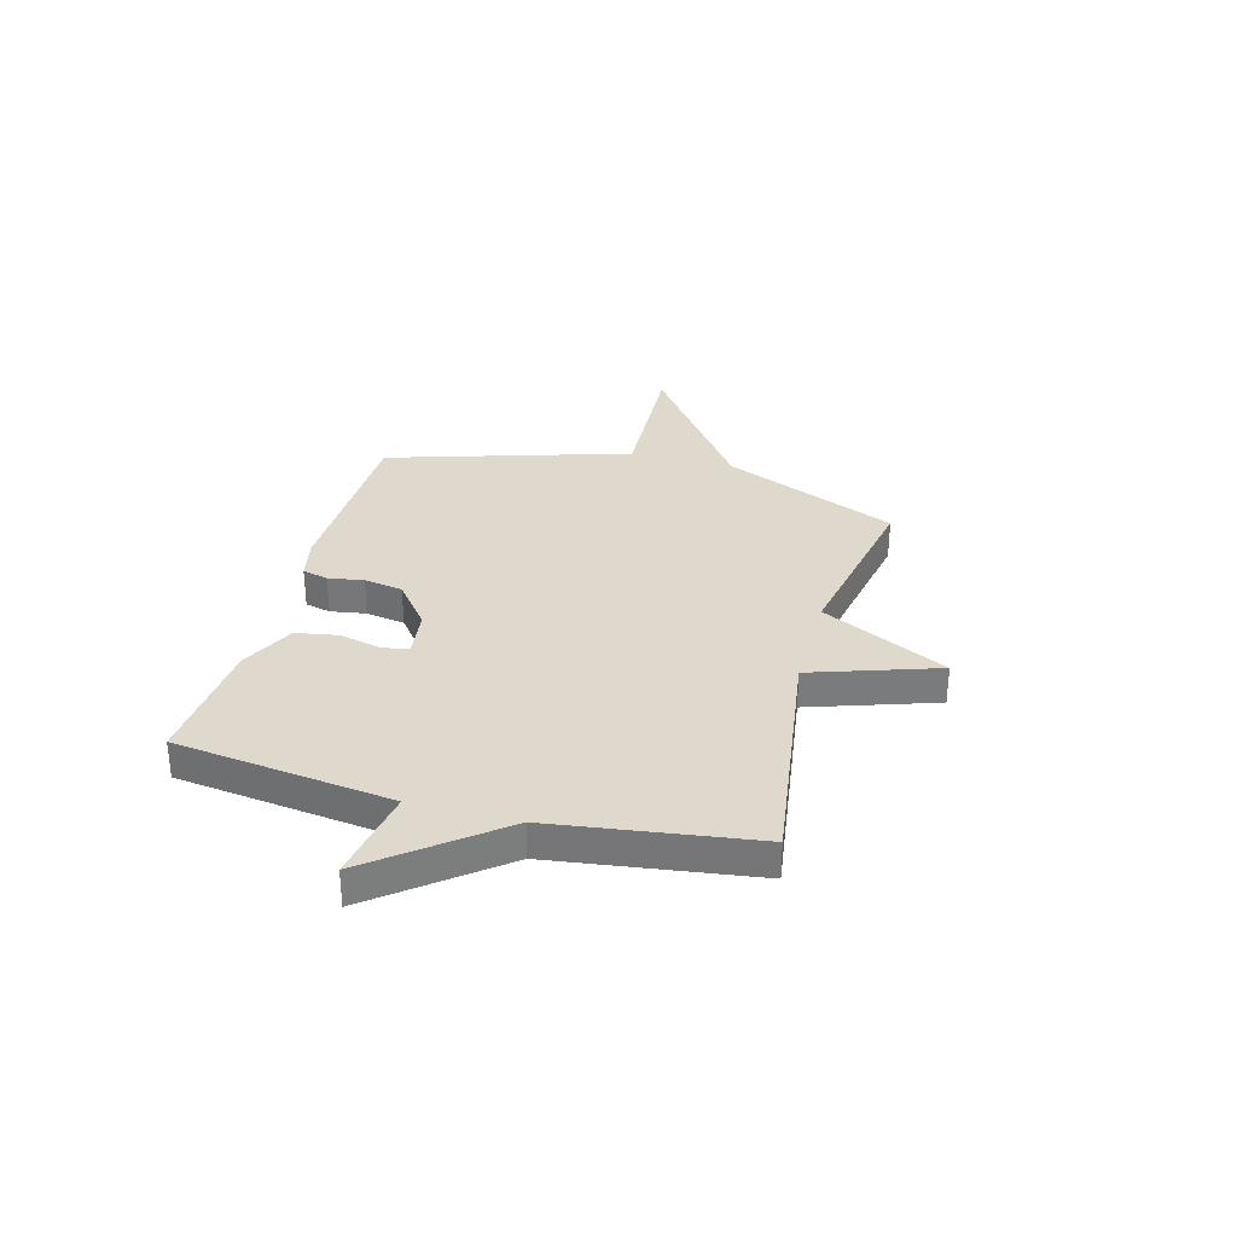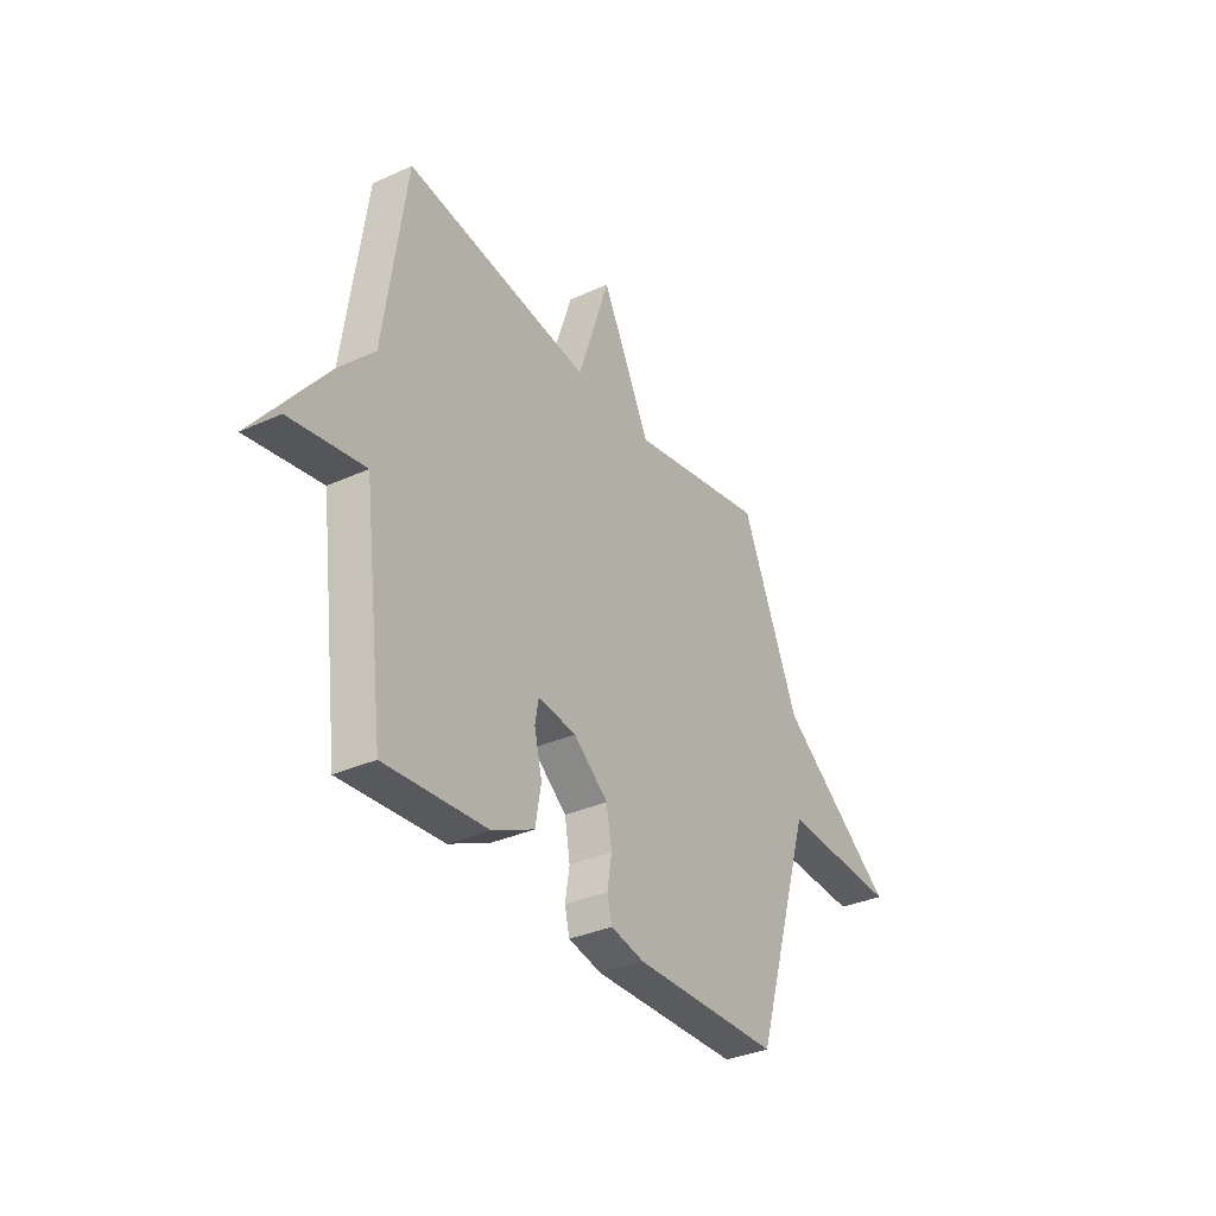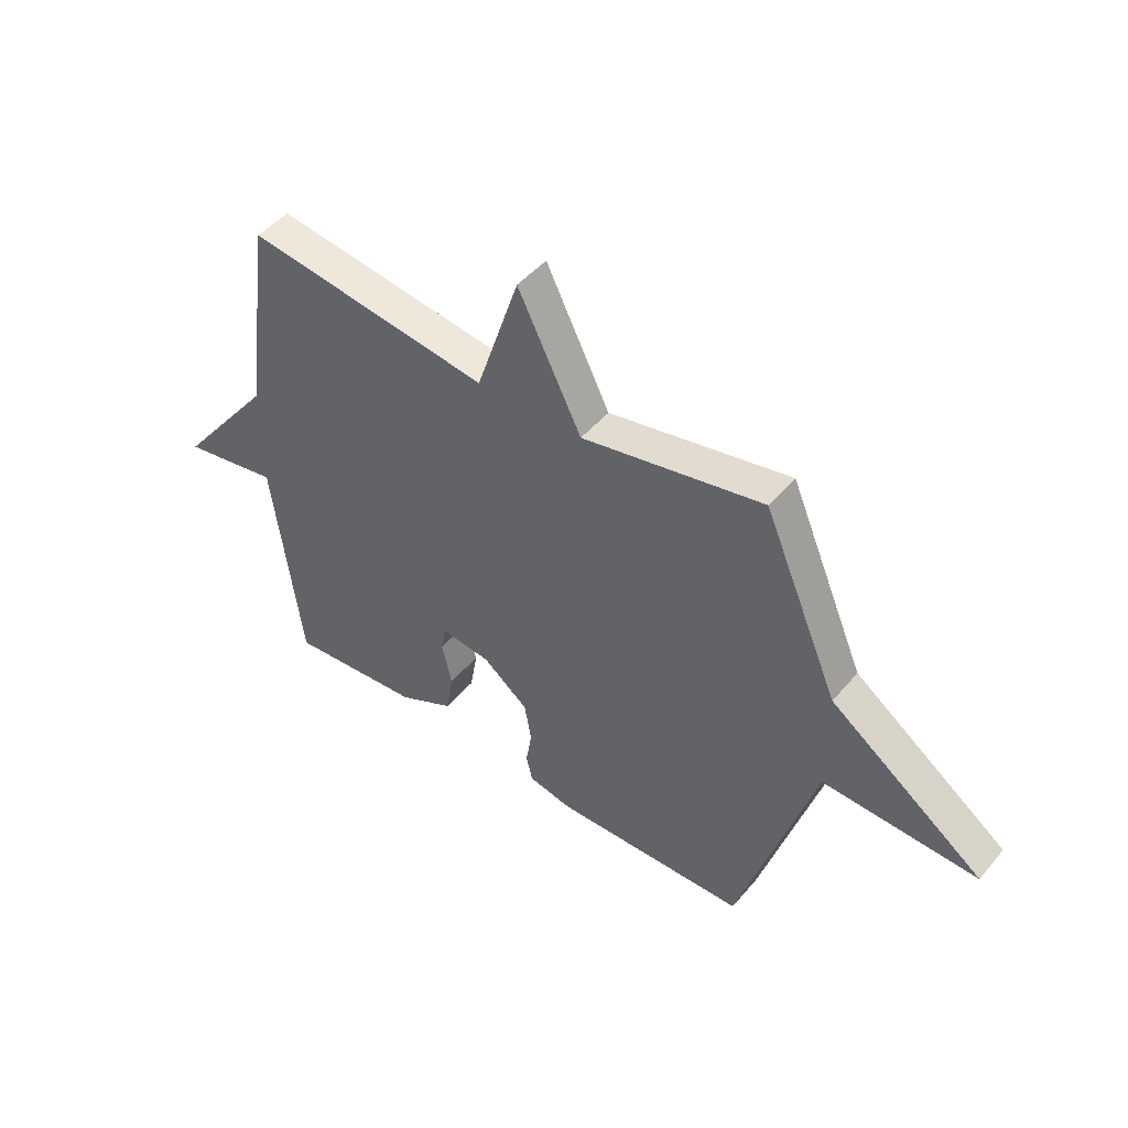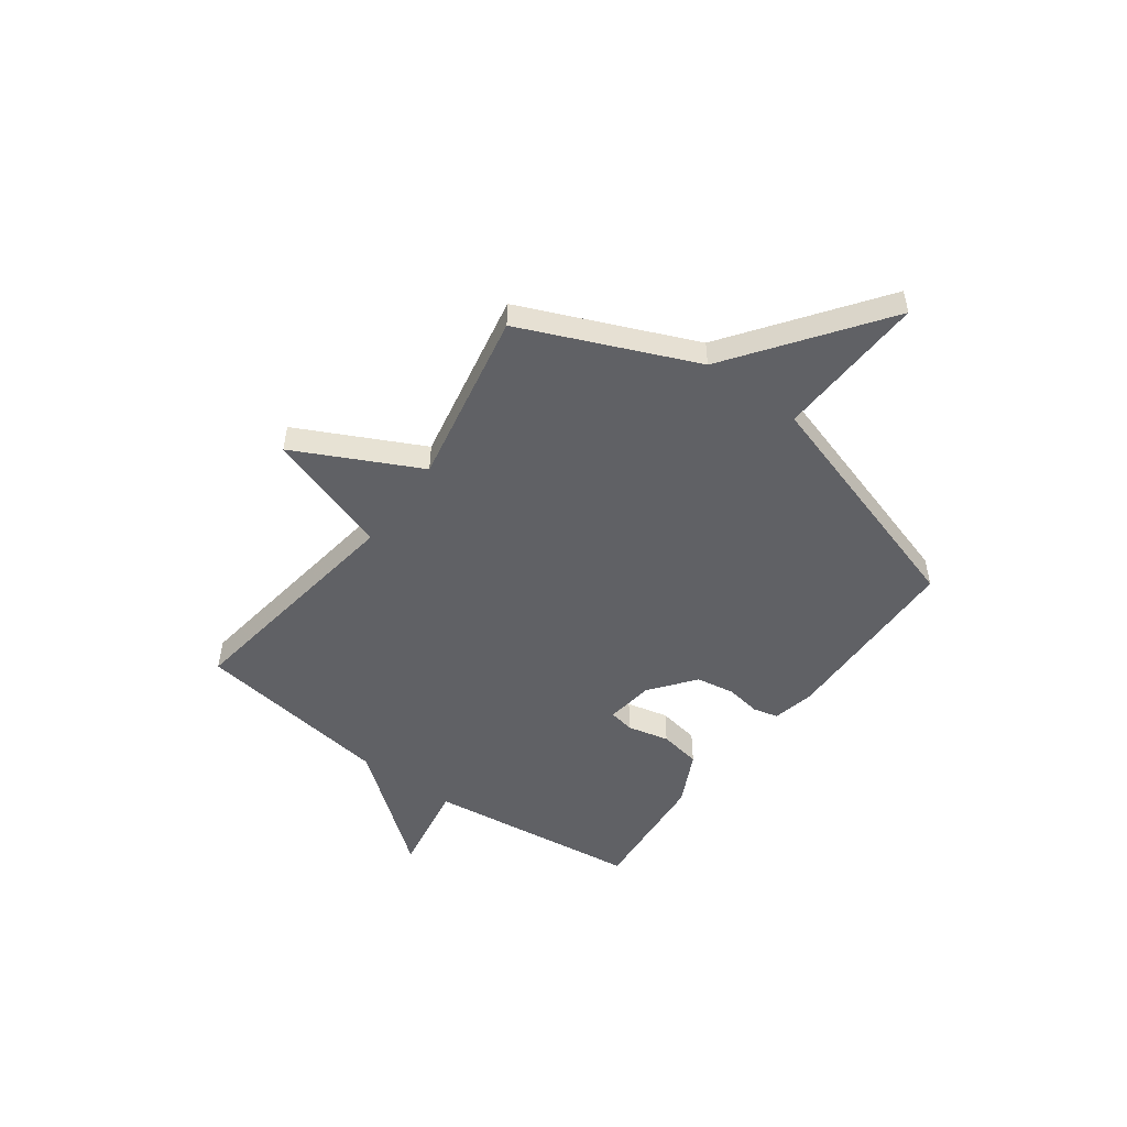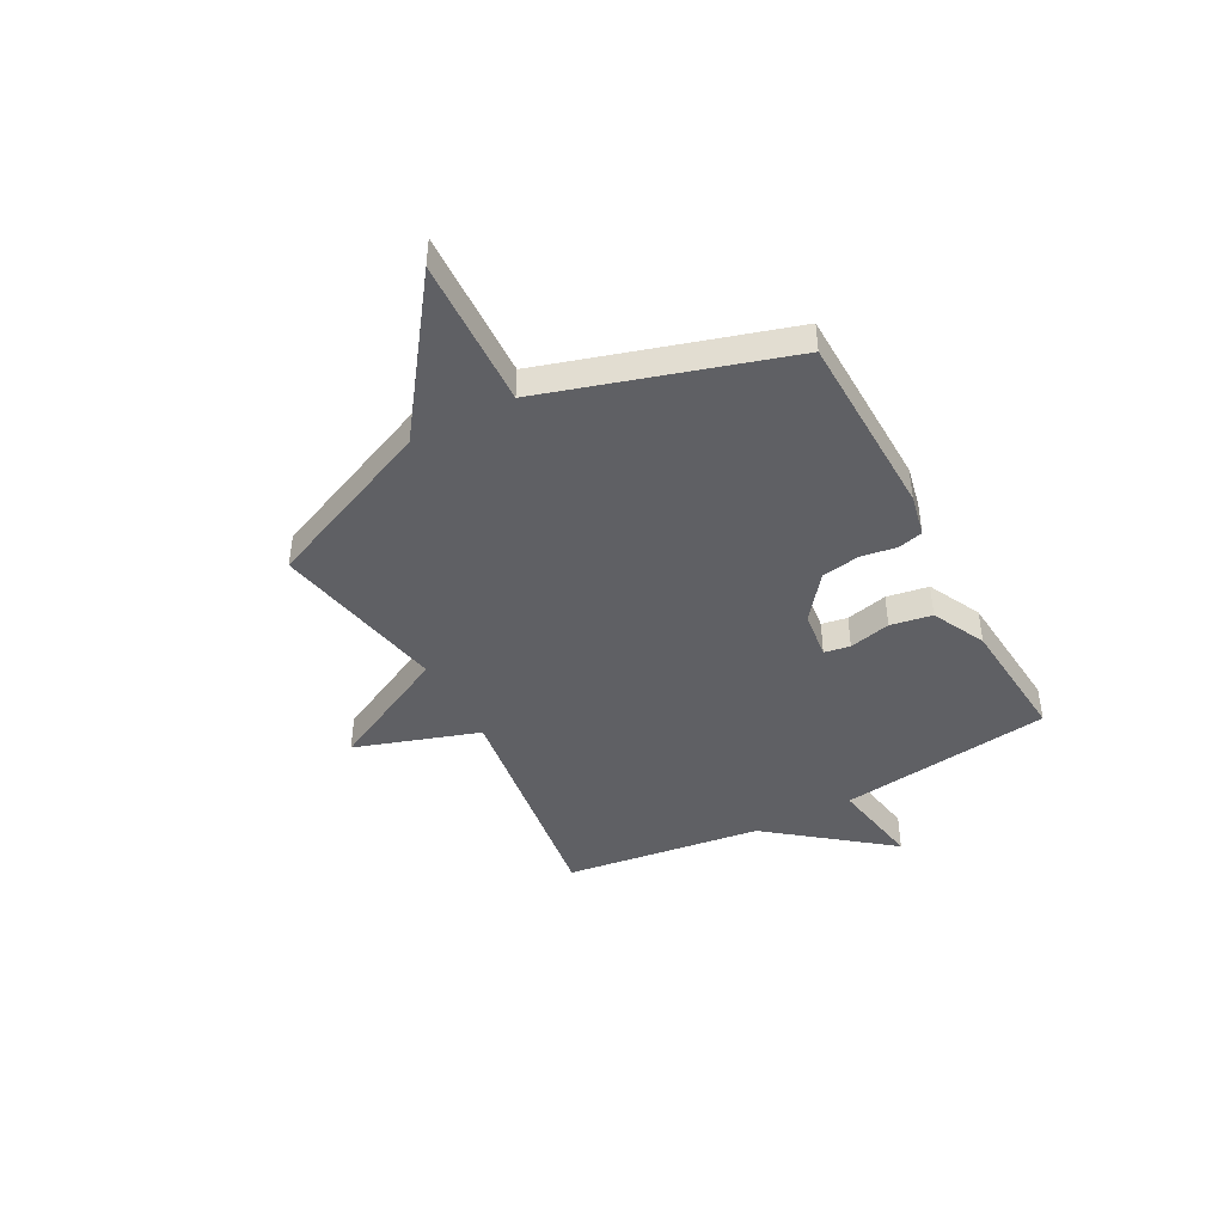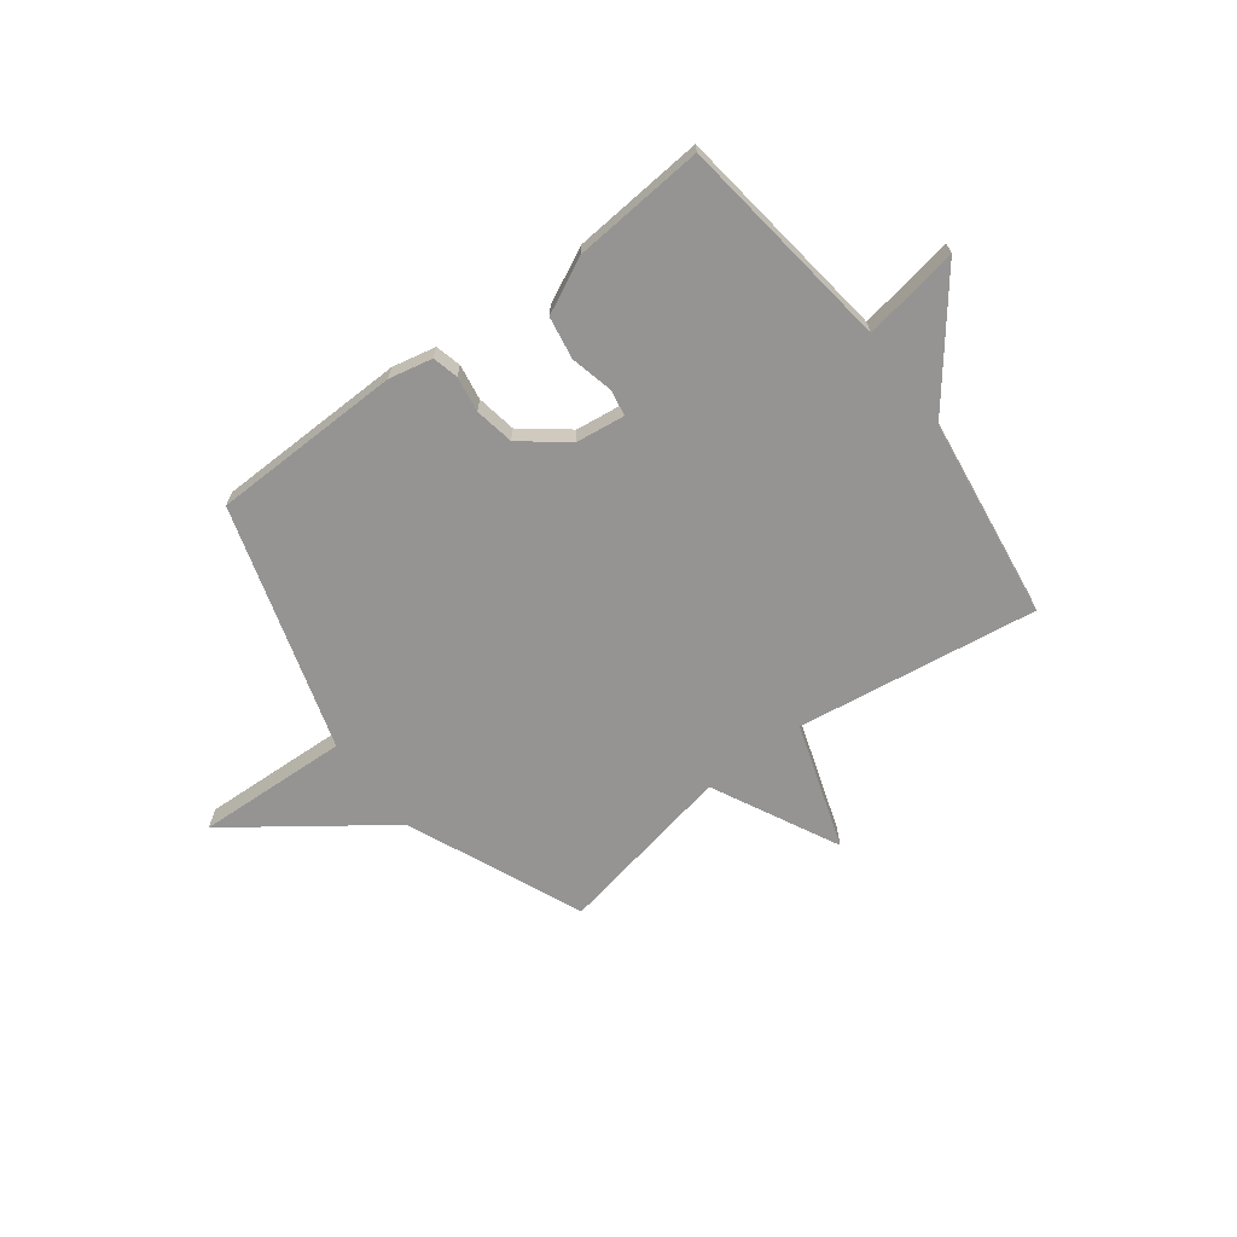
<metadata>
{"format":"obj","ext":"obj","renderer":"f3d","projection":"perspective","resolution":1024,"background":"white","views":[{"elev":32.0,"azim":-74.9,"up":"+Y"},{"elev":-34.1,"azim":-58.4,"up":"+Z"},{"elev":46.9,"azim":37.8,"up":"+Z"},{"elev":-50.3,"azim":53.8,"up":"+Y"},{"elev":-43.4,"azim":118.4,"up":"+Y"},{"elev":-67.1,"azim":-142.9,"up":"+Y"}]}
</metadata>
<code>
v -0.5 0.07 -0.5
v -0.553 0.07 -0.085
v -0.735 0.07 -0.116
v -0.553 0.07 0.115
v -0.5 0.07 0.5
v -0.041 0.07 0.434
v 0.039 0.07 0.675
v 0.159 0.07 0.434
v 0.5 0.07 0.5
v 0.643 0.07 0.165
v 0.934 0.07 -0.048
v 0.643 0.07 -0.035
v 0.5 0.07 -0.5
v 0.136 0.07 -0.507
v 0.053 0.07 -0.489
v 0.041 0.07 -0.44
v 0.052 0.07 -0.372
v 0.039 0.07 -0.297
v -0.047 0.07 -0.229
v -0.141 0.07 -0.217
v -0.15 0.07 -0.267
v -0.131 0.07 -0.348
v -0.145 0.07 -0.429
v -0.249 0.07 -0.48
v -0.5 0 -0.5
v -0.553 0 -0.085
v -0.735 0 -0.116
v -0.553 0 0.115
v -0.5 0 0.5
v -0.041 0 0.434
v 0.039 0 0.675
v 0.159 0 0.434
v 0.5 0 0.5
v 0.643 0 0.165
v 0.934 0 -0.048
v 0.643 0 -0.035
v 0.5 0 -0.5
v 0.136 0 -0.507
v 0.053 0 -0.489
v 0.041 0 -0.44
v 0.052 0 -0.372
v 0.039 0 -0.297
v -0.047 0 -0.229
v -0.141 0 -0.217
v -0.15 0 -0.267
v -0.131 0 -0.348
v -0.145 0 -0.429
v -0.249 0 -0.48
f 24 1 2
f 23 24 2
f 22 23 2
f 21 22 2
f 20 21 2
f 19 20 2
f 15 16 17
f 14 15 17
f 13 14 17
f 12 13 17
f 12 17 18
f 10 11 12
f 12 18 19
f 10 12 19
f 9 10 19
f 8 9 19
f 6 7 8 19
f 6 19 2
f 5 6 2
f 4 5 2
f 2 3 4
f 26 25 48
f 26 48 47
f 26 47 46
f 26 46 45
f 26 45 44
f 26 44 43
f 41 40 39
f 41 39 38
f 41 38 37
f 41 37 36
f 42 41 36
f 36 35 34
f 43 42 36
f 43 36 34
f 43 34 33
f 43 33 32
f 43 32 31 30
f 26 43 30
f 26 30 29
f 26 29 28
f 28 27 26
f 1 25 26 2
f 2 26 27 3
f 3 27 28 4
f 4 28 29 5
f 5 29 30 6
f 6 30 31 7
f 7 31 32 8
f 8 32 33 9
f 9 33 34 10
f 10 34 35 11
f 11 35 36 12
f 12 36 37 13
f 13 37 38 14
f 14 38 39 15
f 15 39 40 16
f 16 40 41 17
f 17 41 42 18
f 18 42 43 19
f 19 43 44 20
f 20 44 45 21
f 21 45 46 22
f 22 46 47 23
f 23 47 48 24
f 24 48 25 1

</code>
